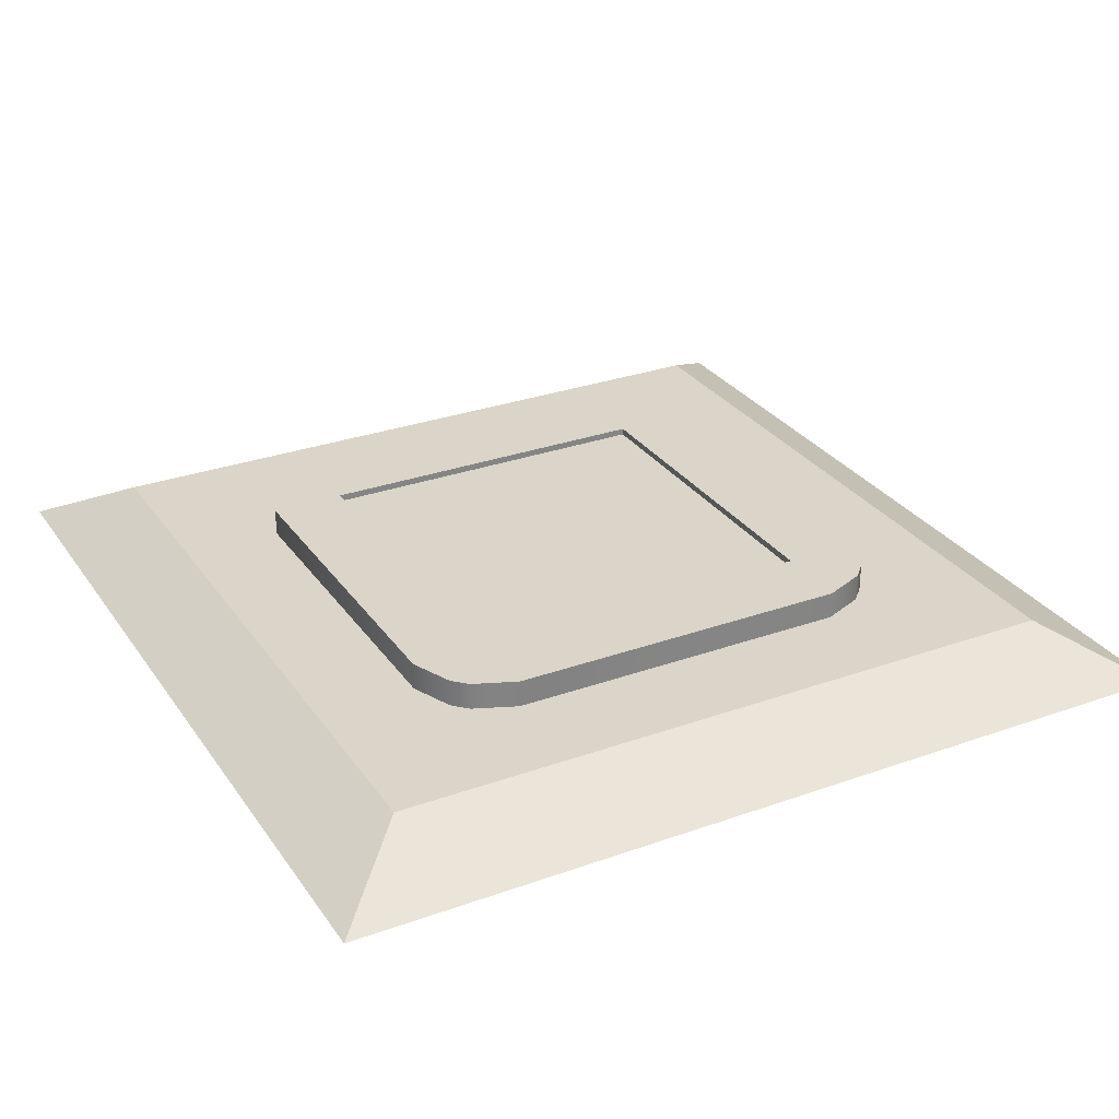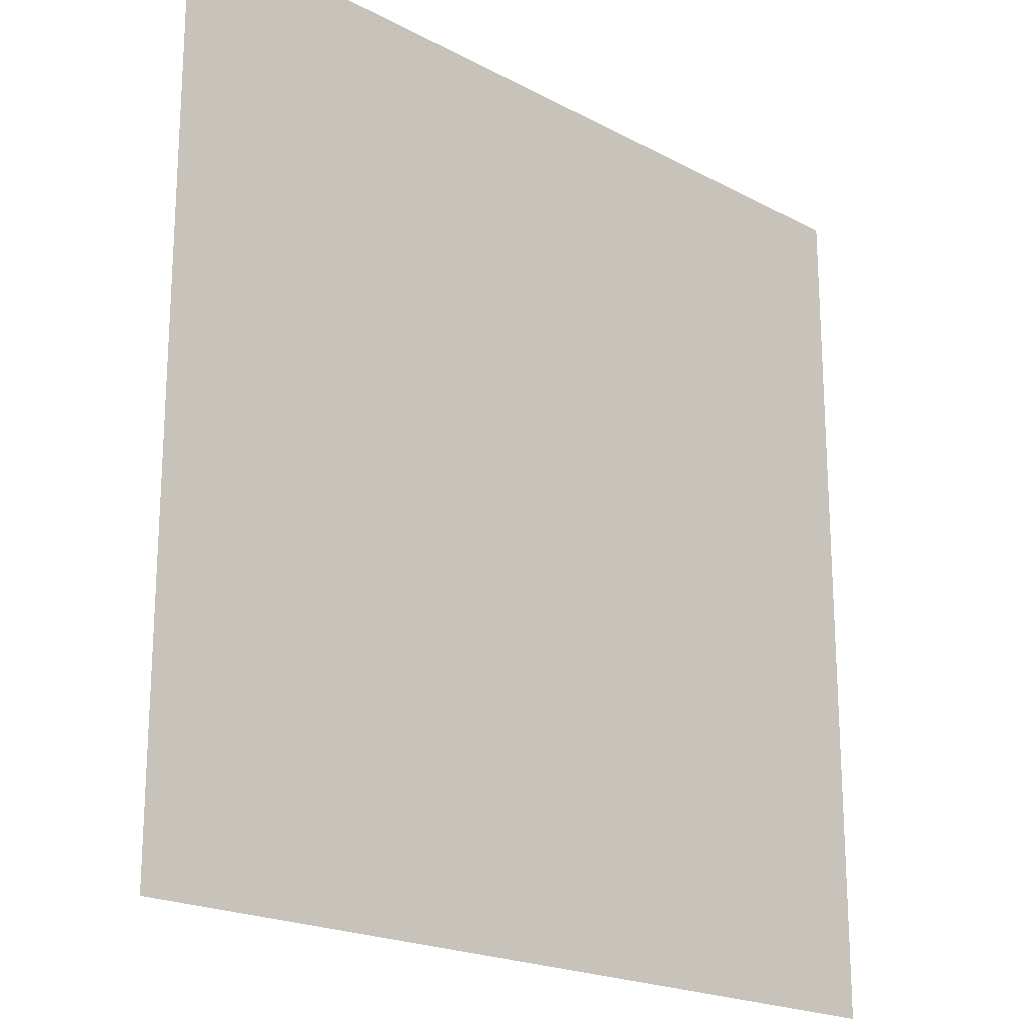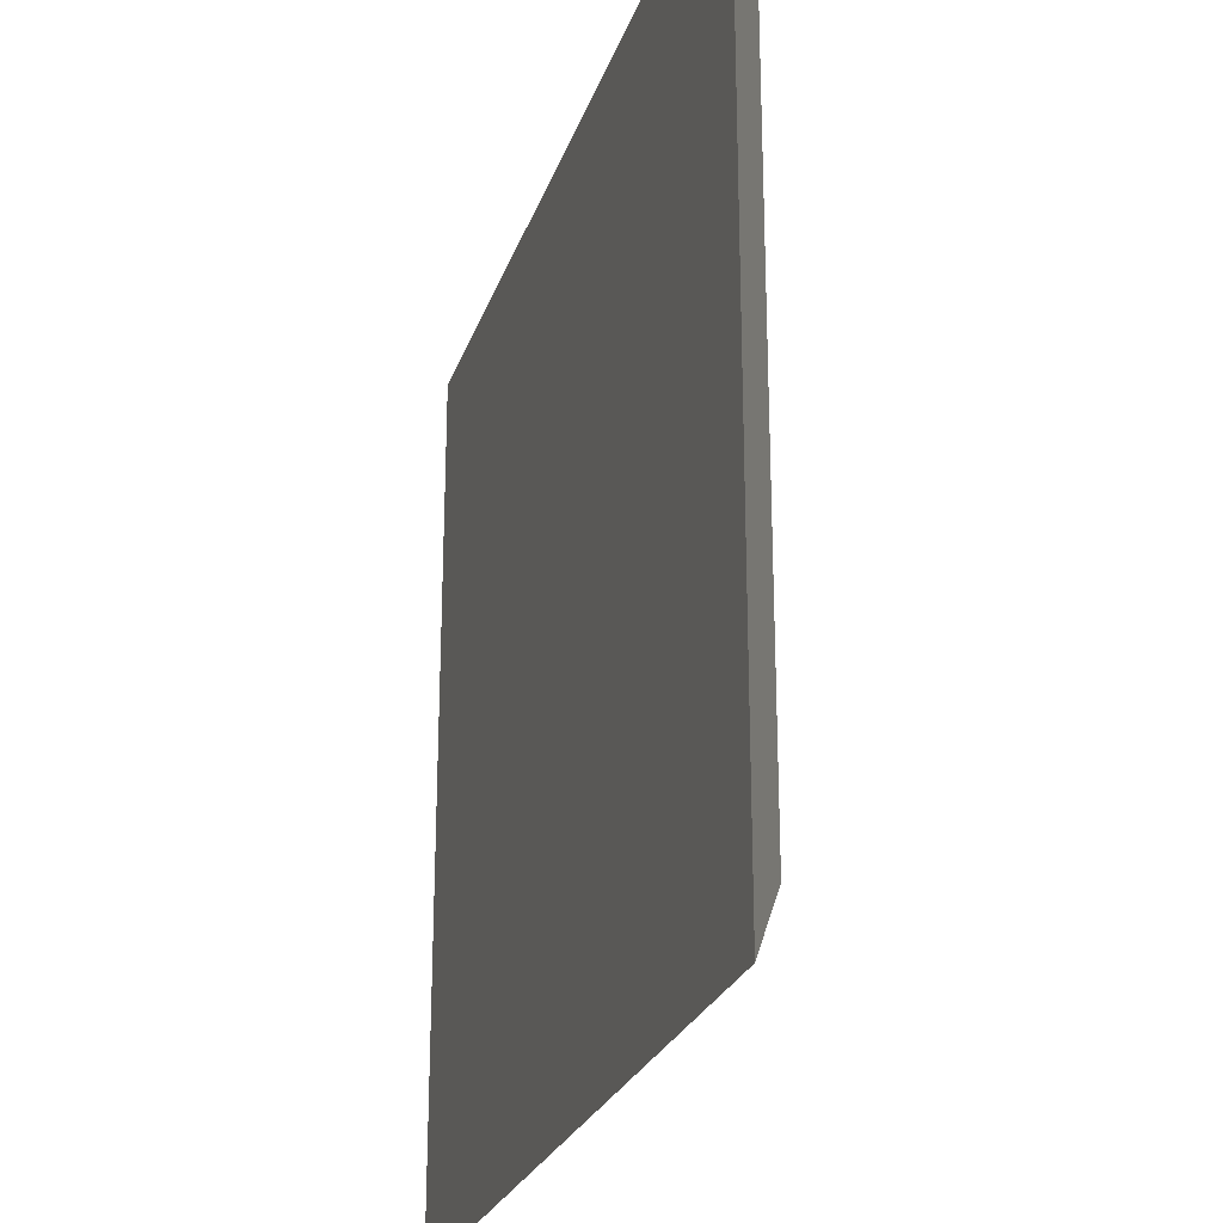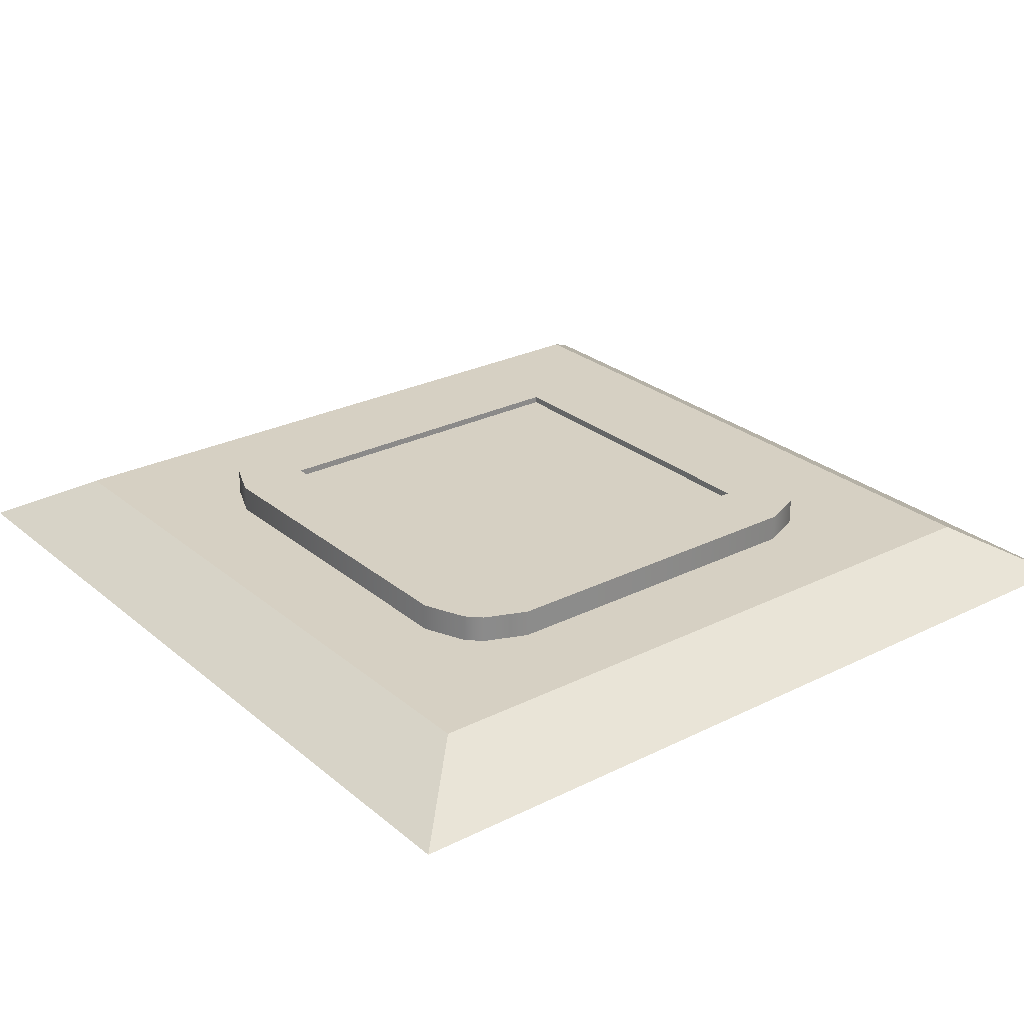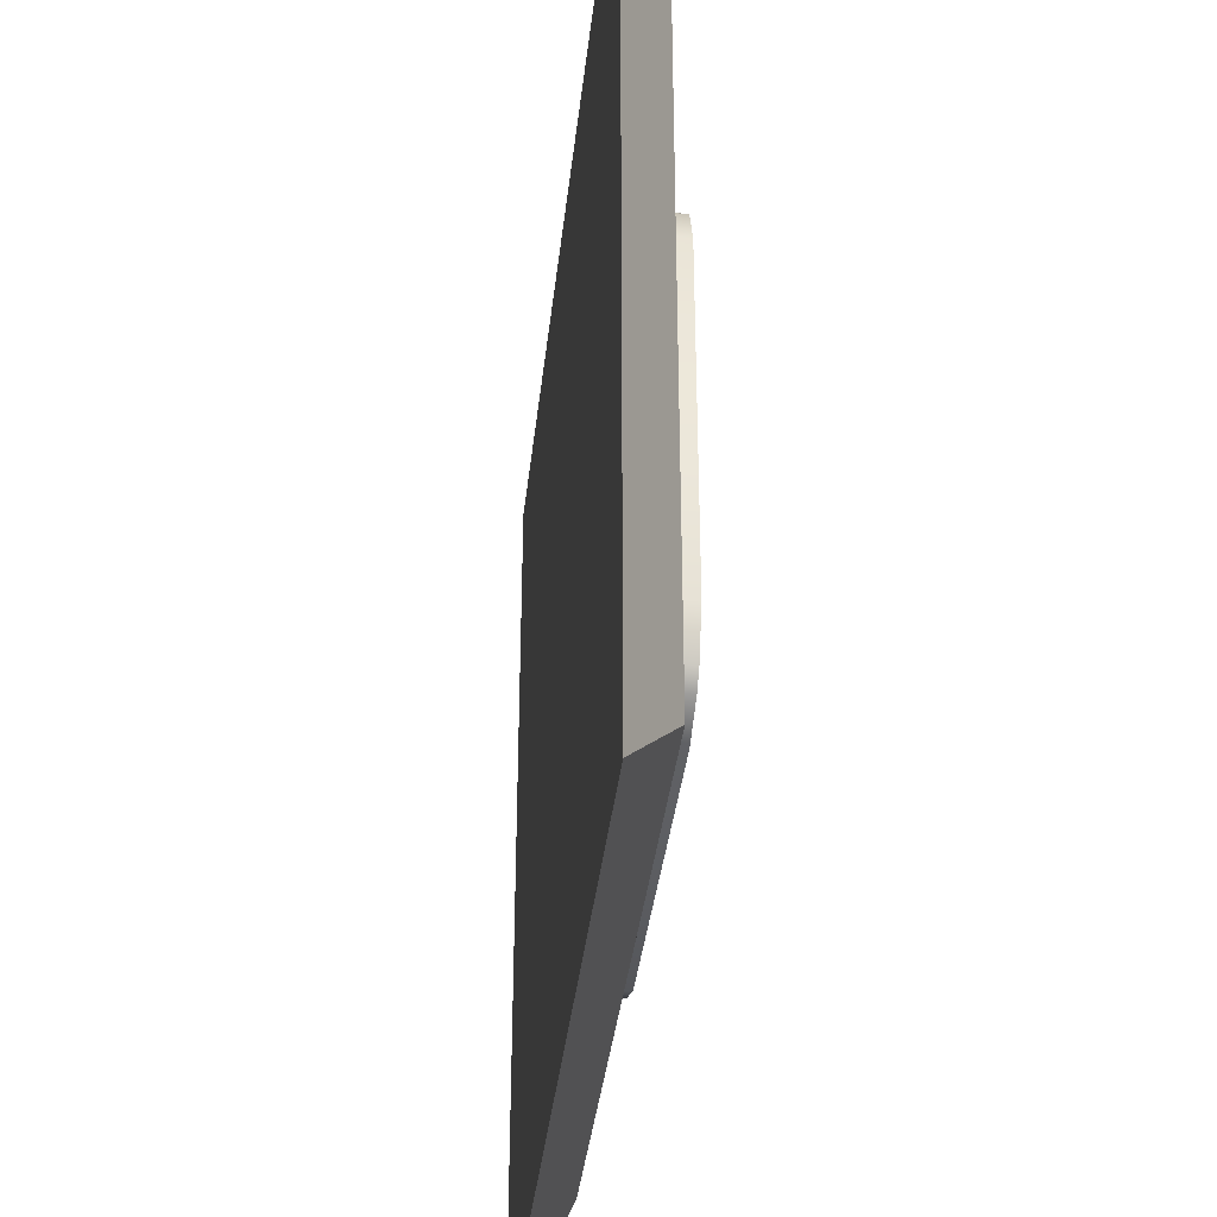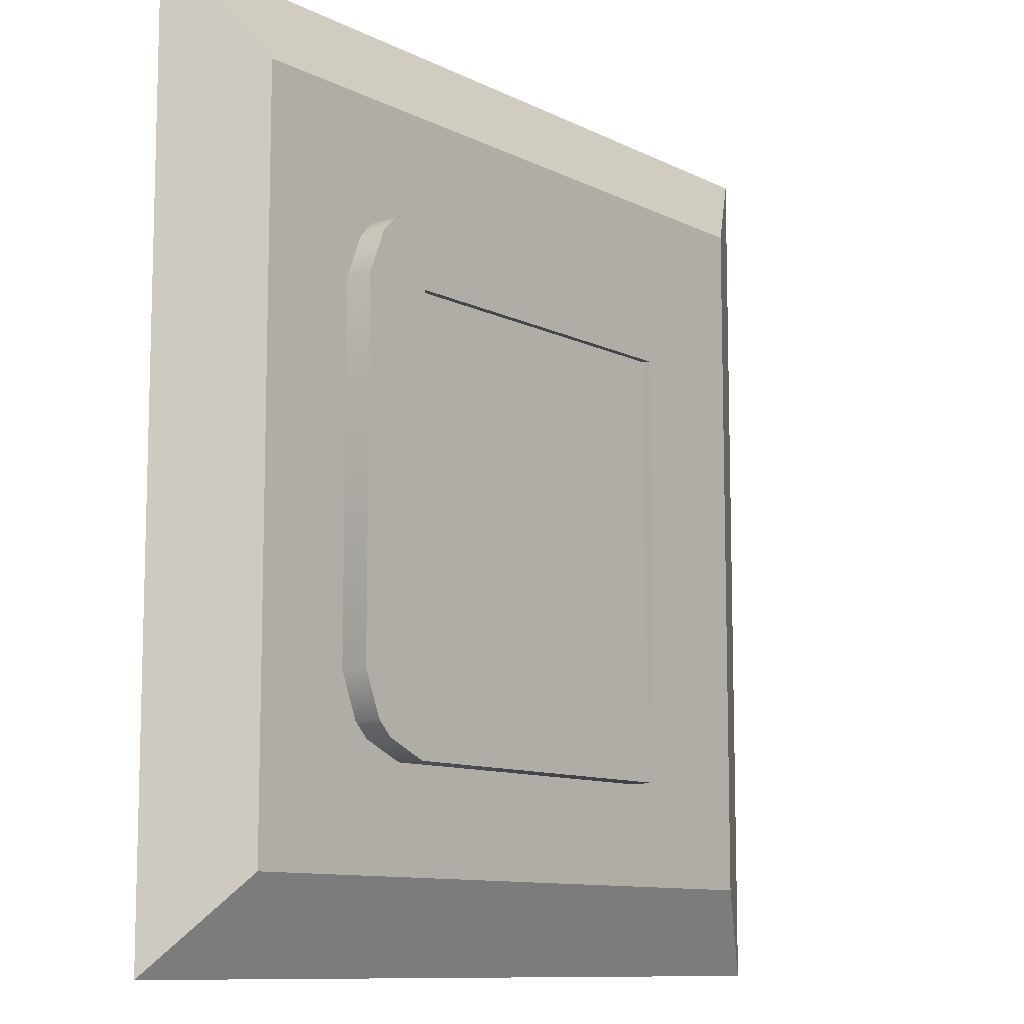
<metadata>
{"format":"obj","ext":"obj","renderer":"f3d","projection":"perspective","resolution":1024,"background":"white","views":[{"elev":29.2,"azim":-118.0,"up":"+Y"},{"elev":-20.2,"azim":-44.2,"up":"+Z"},{"elev":-25.1,"azim":73.5,"up":"+Z"},{"elev":26.5,"azim":52.0,"up":"+Y"},{"elev":-36.6,"azim":83.8,"up":"+Z"},{"elev":-10.2,"azim":128.4,"up":"+Z"}]}
</metadata>
<code>
o Cube_Cube.001
v -3.15 -0.18 3.15
v -2.52 0.18 2.52
v -3.15 -0.18 -3.15
v -2.52 0.18 -2.52
v 3.15 -0.18 3.15
v 2.52 0.18 2.52
v 3.15 -0.18 -3.15
v 2.52 0.18 -2.52
v -1.673 0.07733 1.567
v -1.8 0.07733 1.26
v -1.26 0.07733 1.8
v -1.567 0.07733 1.673
v 1.8 0.07733 1.26
v 1.673 0.07733 1.567
v 1.567 0.07733 1.673
v 1.26 0.07733 1.8
v 1.26 0.07733 -1.8
v 1.567 0.07733 -1.673
v 1.673 0.07733 -1.567
v 1.8 0.07733 -1.26
v -1.8 0.07733 -1.26
v -1.673 0.07733 -1.567
v -1.567 0.07733 -1.673
v -1.26 0.07733 -1.8
f 2 3 1
f 4 7 3
f 8 5 7
f 6 1 5
f 7 1 3
f 4 6 8
f 20 16 10
f 2 4 3
f 4 8 7
f 8 6 5
f 6 2 1
f 7 5 1
f 4 2 6
f 10 21 24
f 21 22 24
f 22 23 24
f 24 17 20
f 17 18 20
f 18 19 20
f 20 13 16
f 13 14 16
f 14 15 16
f 16 11 10
f 11 12 10
f 12 9 10
f 10 24 20
o Cube.002_Cube.003
v -1.26 0.3773 1.26
v -1.26 0.3773 -1.26
v 1.26 0.3773 1.26
v 1.26 0.3773 -1.26
v -1.26 0.3273 1.26
v -1.26 0.3273 -1.26
v 1.26 0.3273 -1.26
v 1.26 0.3273 1.26
v -1.26 0.3773 1.26
v -1.26 0.3773 -1.26
v 1.26 0.3773 1.26
v 1.26 0.3773 -1.26
v -1.26 0.3273 1.26
v -1.26 0.3273 -1.26
v 1.26 0.3273 -1.26
v 1.26 0.3273 1.26
v 1.545 0.3773 1.545
v 1.545 0.3773 -1.545
v -1.545 0.3773 -1.545
v -1.545 0.3773 1.545
v -1.673 0.07733 1.567
v -1.8 0.07733 1.26
v -1.8 0.3773 1.26
v -1.673 0.3773 1.567
v -1.634 0.3773 1.509
v -1.26 0.07733 1.8
v -1.567 0.07733 1.673
v -1.567 0.3773 1.673
v -1.26 0.3773 1.8
v -1.509 0.3773 1.634
v 1.8 0.07733 1.26
v 1.673 0.07733 1.567
v 1.567 0.07733 1.673
v 1.26 0.07733 1.8
v 1.26 0.3773 1.8
v 1.567 0.3773 1.673
v 1.509 0.3773 1.634
v 1.673 0.3773 1.567
v 1.8 0.3773 1.26
v 1.634 0.3773 1.509
v 1.26 0.07733 -1.8
v 1.567 0.07733 -1.673
v 1.673 0.07733 -1.567
v 1.8 0.07733 -1.26
v 1.8 0.3773 -1.26
v 1.673 0.3773 -1.567
v 1.634 0.3773 -1.509
v 1.567 0.3773 -1.673
v 1.26 0.3773 -1.8
v 1.509 0.3773 -1.634
v -1.8 0.07733 -1.26
v -1.673 0.07733 -1.567
v -1.567 0.07733 -1.673
v -1.26 0.07733 -1.8
v -1.26 0.3773 -1.8
v -1.567 0.3773 -1.673
v -1.509 0.3773 -1.634
v -1.673 0.3773 -1.567
v -1.8 0.3773 -1.26
v -1.634 0.3773 -1.509
f 28 32 27
f 25 30 26
f 27 29 25
f 26 31 28
f 69 55 68
f 59 50 58
f 38 40 39
f 47 49 33
f 72 74 42
f 52 54 44
f 69 71 36
f 82 84 43
f 57 62 60
f 79 81 34
f 47 75 46
f 79 65 78
f 62 64 41
f 47 48 49
f 46 48 47
f 59 61 35
f 52 53 54
f 53 51 50
f 52 45 51
f 59 60 61
f 62 63 64
f 58 60 59
f 63 56 55
f 67 72 70
f 69 70 71
f 72 73 74
f 68 70 69
f 73 66 65
f 77 82 80
f 79 80 81
f 82 83 84
f 78 80 79
f 83 76 75
f 28 31 32
f 25 29 30
f 27 32 29
f 26 30 31
f 69 63 55
f 59 53 50
f 38 37 40
f 44 33 49
f 33 34 47
f 34 43 84
f 84 83 34
f 83 47 34
f 42 71 70
f 70 72 42
f 44 49 48
f 48 52 44
f 42 36 71
f 36 35 69
f 35 41 64
f 64 63 35
f 63 69 35
f 43 81 80
f 80 82 43
f 57 56 62
f 43 34 81
f 34 36 79
f 36 42 74
f 74 73 36
f 73 79 36
f 47 83 75
f 79 73 65
f 41 61 60
f 60 62 41
f 46 45 48
f 41 35 61
f 35 33 59
f 33 44 54
f 54 53 33
f 53 59 33
f 53 52 51
f 52 48 45
f 58 57 60
f 63 62 56
f 67 66 72
f 68 67 70
f 73 72 66
f 77 76 82
f 78 77 80
f 83 82 76

</code>
